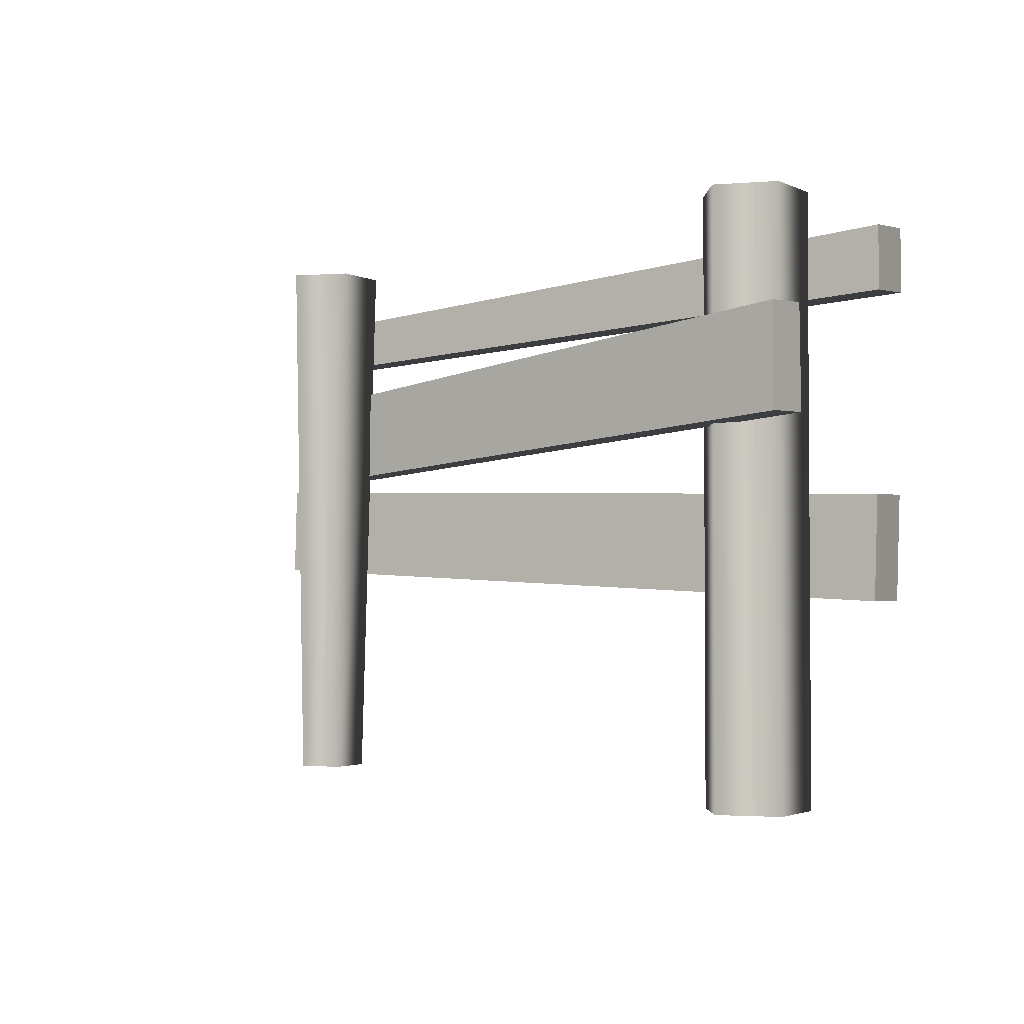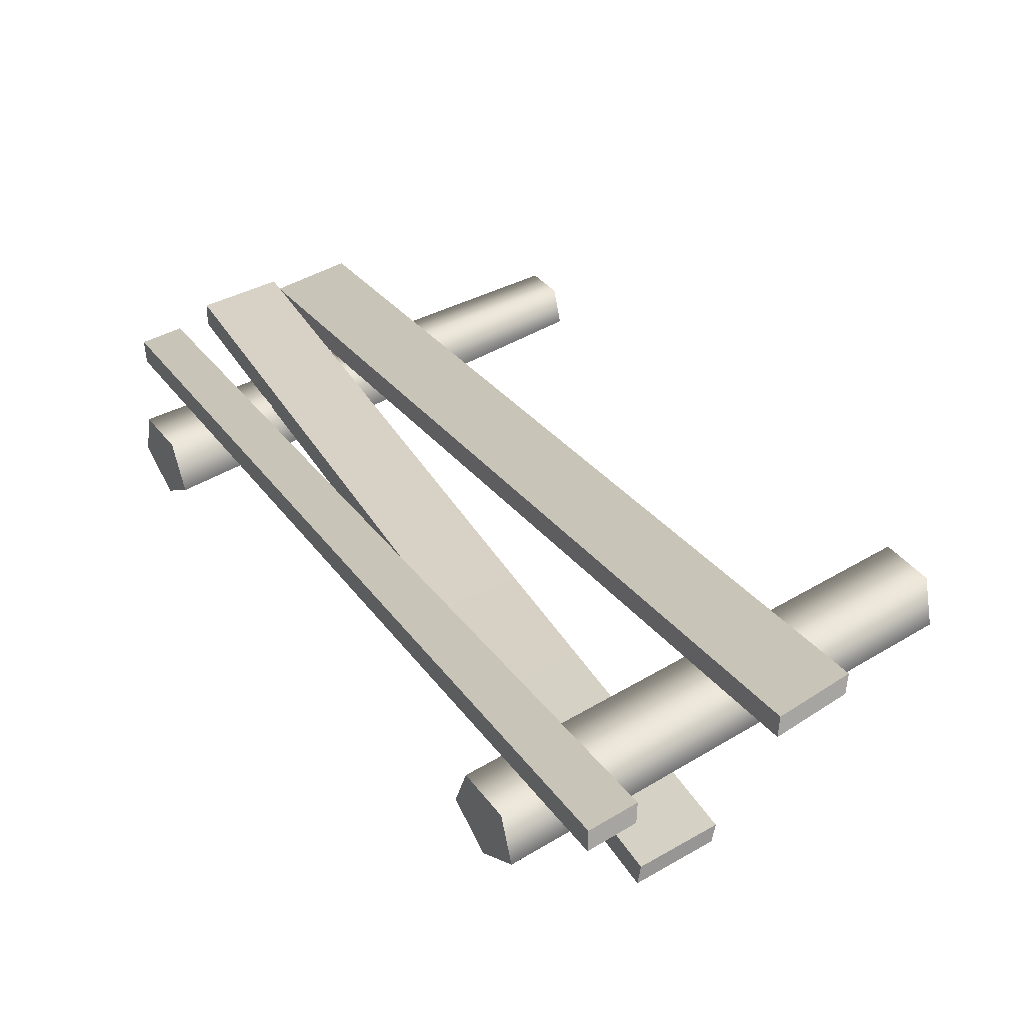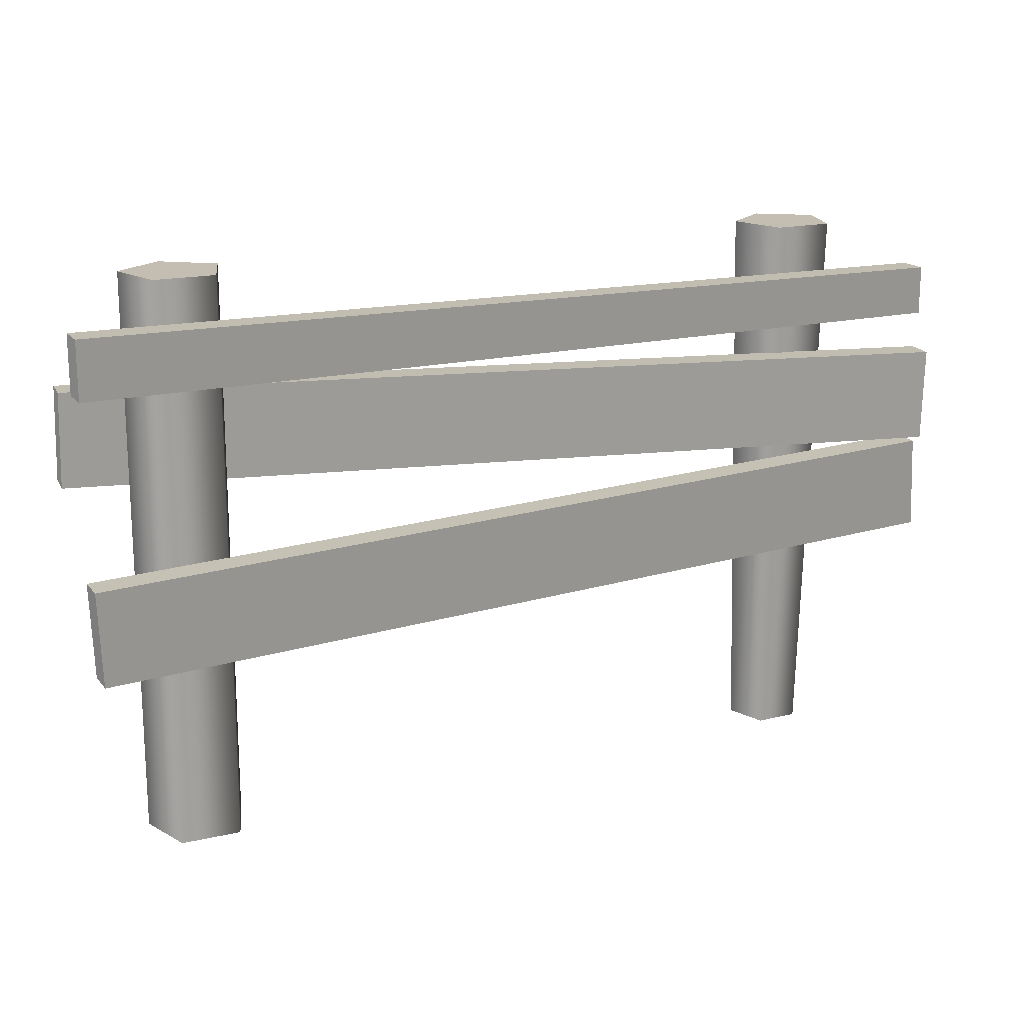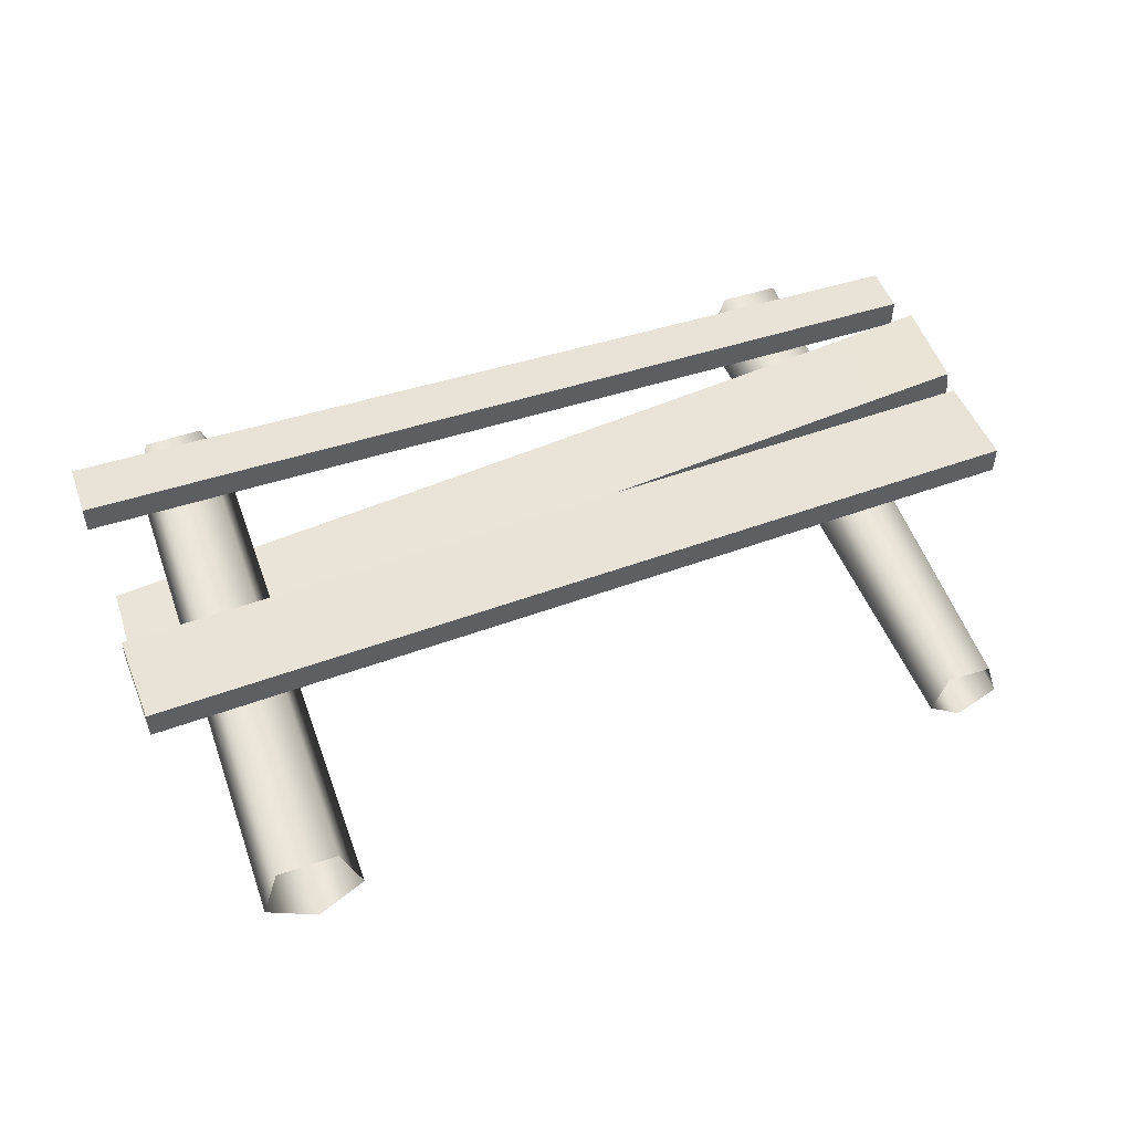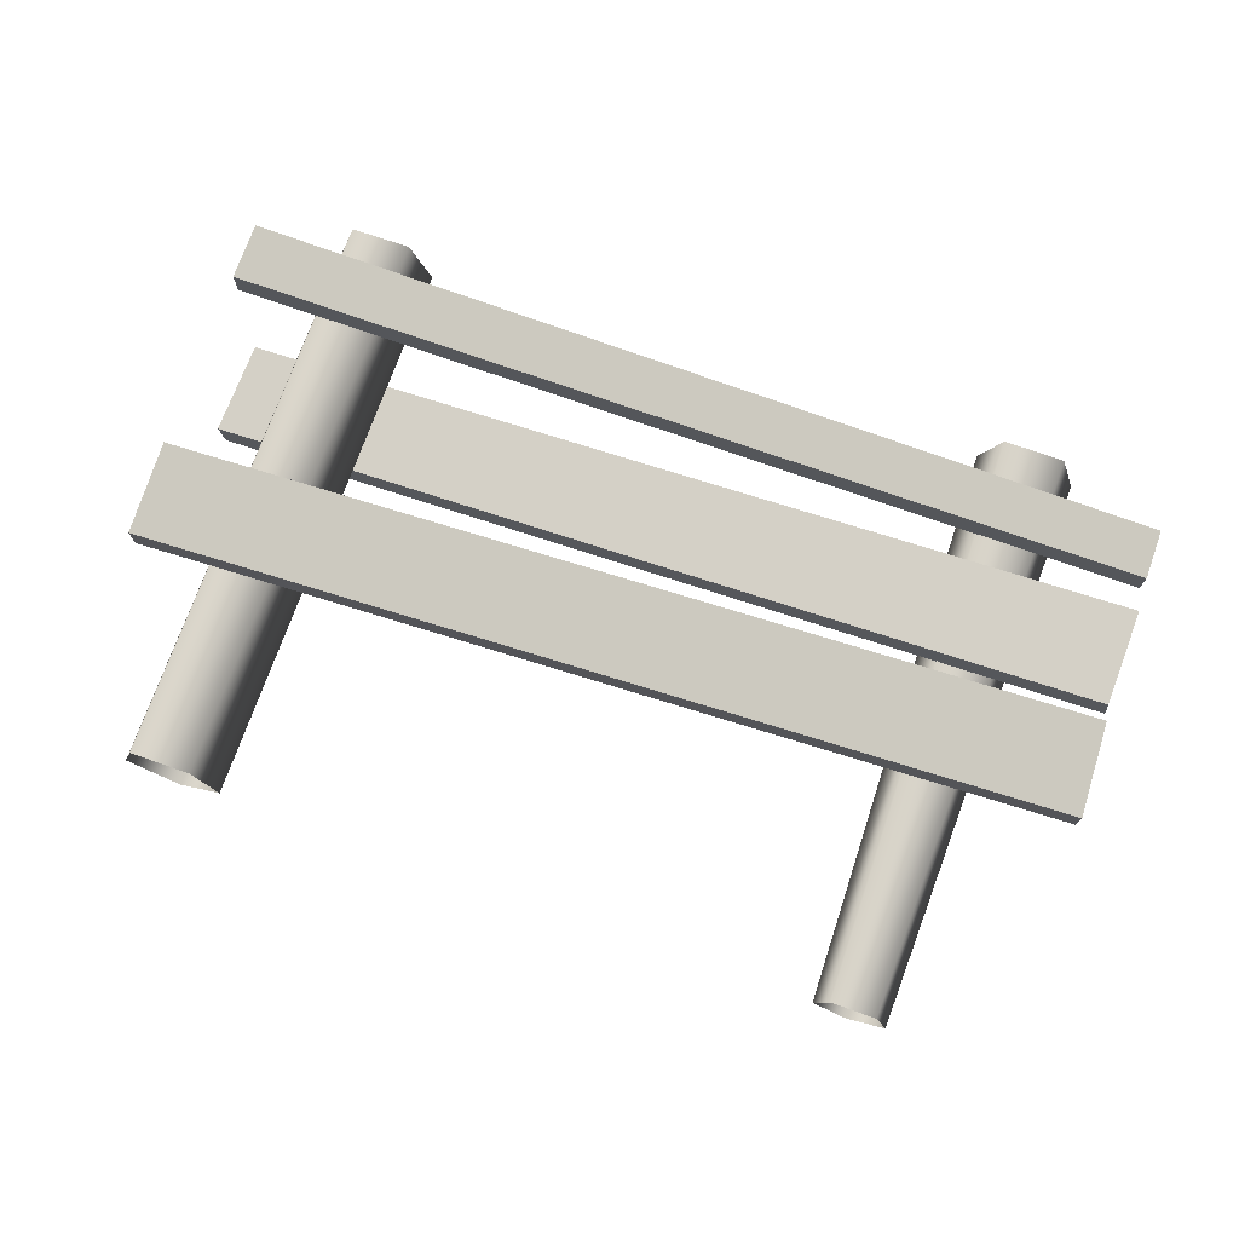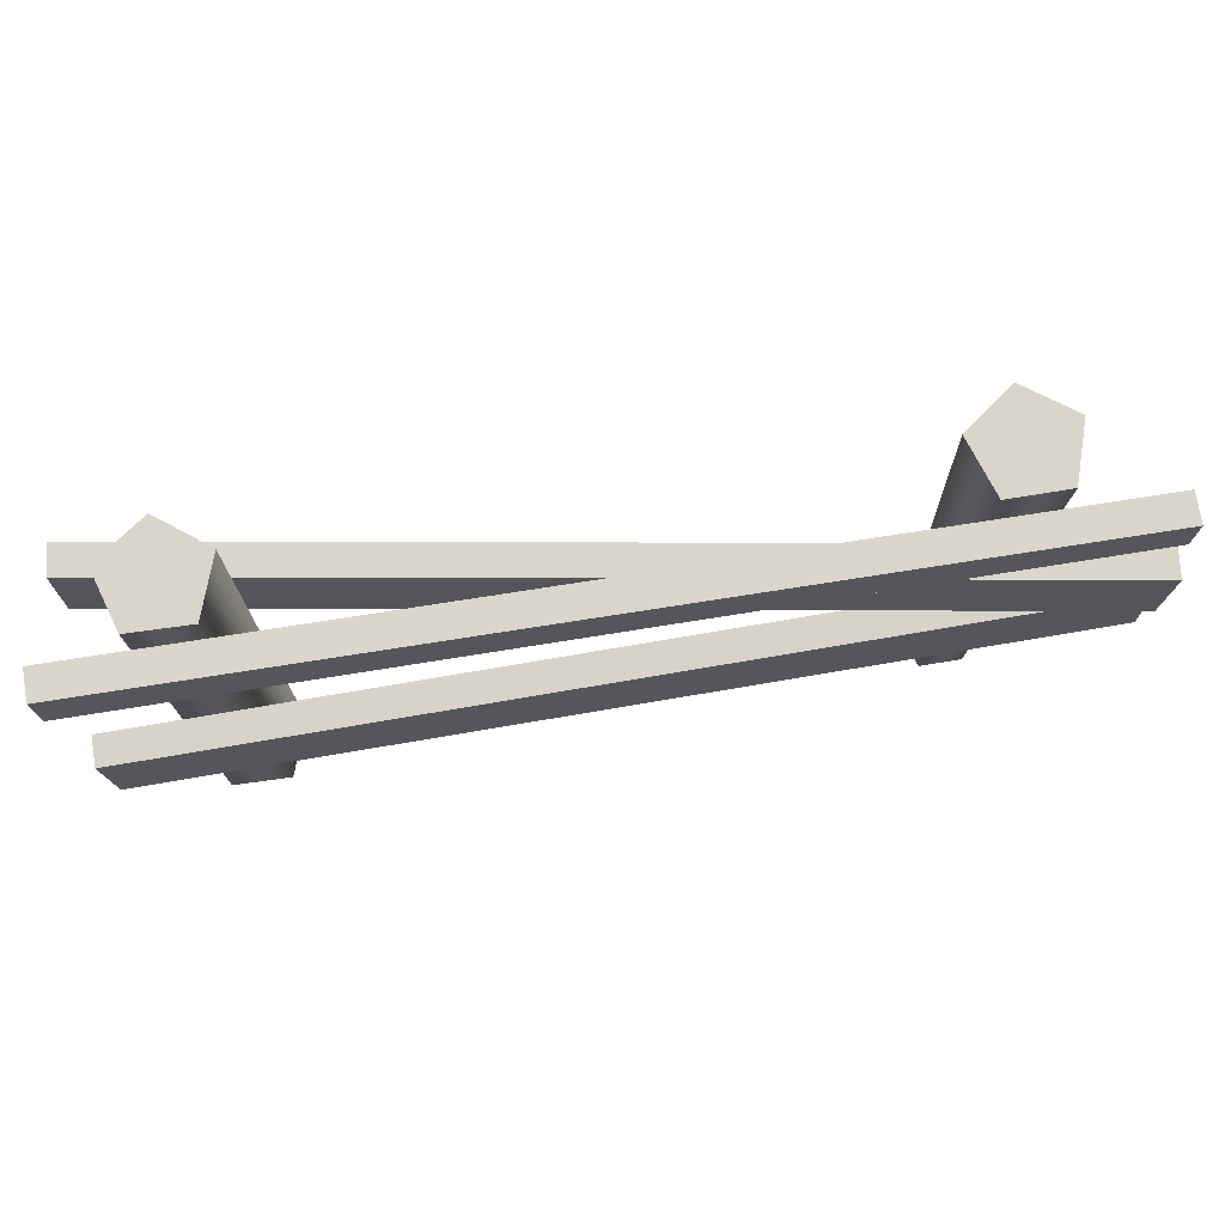
<metadata>
{"format":"obj","ext":"obj","renderer":"f3d","projection":"perspective","resolution":1024,"background":"white","views":[{"elev":-2.4,"azim":-129.7,"up":"+Y"},{"elev":41.9,"azim":-125.3,"up":"+Z"},{"elev":17.2,"azim":-25.9,"up":"+Y"},{"elev":50.9,"azim":-19.5,"up":"+Z"},{"elev":73.7,"azim":19.5,"up":"+Z"},{"elev":74.4,"azim":-9.1,"up":"+Y"}]}
</metadata>
<code>
v -1.291 -0.358 -0.069
v -1.291 1.473 -0.069
v -1.235 1.473 0.1168
v -1.235 -0.358 0.1168
v -1.041 1.473 0.1213
v -1.041 -0.358 0.1213
v -0.9768 1.473 -0.06176
v -0.9768 -0.358 -0.06176
v -1.131 1.473 -0.1794
v -1.131 -0.358 -0.1794
v -1.291 1.473 -0.069
v -1.291 -0.358 -0.069
v -1.291 1.473 -0.069
v -1.131 1.473 -0.1794
v -0.9768 1.473 -0.06176
v -1.235 1.473 0.1168
v -1.041 1.473 0.1213
v -1.501 1.151 0.2191
v -1.501 1.339 0.2191
v 1.48 1.312 0.2191
v 1.48 1.151 0.2191
v -1.501 1.339 0.2191
v -1.501 1.339 0.1212
v 1.48 1.312 0.1212
v 1.48 1.312 0.2191
v -1.501 1.339 0.1212
v -1.501 1.151 0.1212
v 1.48 1.151 0.1212
v 1.48 1.312 0.1212
v -1.501 1.151 0.1212
v -1.501 1.151 0.2191
v 1.48 1.151 0.2191
v 1.48 1.151 0.1212
v 1.48 1.151 0.2191
v 1.48 1.312 0.2191
v 1.48 1.312 0.1212
v 1.48 1.151 0.1212
v -1.501 1.151 0.1212
v -1.501 1.339 0.1212
v -1.501 1.339 0.2191
v -1.501 1.151 0.2191
v -1.476 0.7827 -0.1823
v -1.469 1.09 -0.1803
v -0.03361 1.057 0.04036
v -0.04035 0.7497 0.0383
v 1.472 0.7149 0.2776
v 1.479 1.022 0.2796
v -1.469 1.09 -0.1803
v -1.459 1.091 -0.2776
v -0.02311 1.058 -0.05691
v -0.03361 1.057 0.04036
v 1.479 1.022 0.2796
v 1.489 1.023 0.1824
v -1.459 1.091 -0.2776
v -1.466 0.7831 -0.2796
v -0.02986 0.7501 -0.05897
v -0.02311 1.058 -0.05691
v 1.482 0.7153 0.1803
v 1.489 1.023 0.1824
v -1.466 0.7831 -0.2796
v -1.476 0.7827 -0.1823
v -0.04035 0.7497 0.0383
v -0.02986 0.7501 -0.05897
v 1.482 0.7153 0.1803
v 1.472 0.7149 0.2776
v 1.472 0.7149 0.2776
v 1.479 1.022 0.2796
v 1.489 1.023 0.1824
v 1.482 0.7153 0.1803
v -1.466 0.7831 -0.2796
v -1.459 1.091 -0.2776
v -1.469 1.09 -0.1803
v -1.476 0.7827 -0.1823
v 1.163 -0.358 -0.05617
v 1.206 1.473 -0.06606
v 1.049 1.473 -0.1794
v 1.049 -0.358 -0.1384
v 0.8923 1.473 -0.06472
v 0.9353 -0.358 -0.0552
v 0.953 1.473 0.1195
v 0.9794 -0.358 0.07854
v 1.147 1.473 0.1187
v 1.12 -0.358 0.07794
v 1.206 1.473 -0.06606
v 1.163 -0.358 -0.05617
v 0.8923 1.473 -0.06472
v 1.049 1.473 -0.1794
v 1.206 1.473 -0.06606
v 1.147 1.473 0.1187
v 0.953 1.473 0.1195
v -1.478 0.2577 0.2191
v -1.49 0.565 0.2191
v 1.489 0.6845 0.2191
v 1.501 0.3772 0.2191
v -1.49 0.565 0.2191
v -1.49 0.565 0.1212
v 1.489 0.6845 0.1212
v 1.489 0.6845 0.2191
v -1.49 0.565 0.1212
v -1.478 0.2577 0.1212
v 1.501 0.3772 0.1212
v 1.489 0.6845 0.1212
v -1.478 0.2577 0.1212
v -1.478 0.2577 0.2191
v 1.501 0.3772 0.2191
v 1.501 0.3772 0.1212
v 1.501 0.3772 0.2191
v 1.489 0.6845 0.2191
v 1.489 0.6845 0.1212
v 1.501 0.3772 0.1212
v -1.478 0.2577 0.1212
v -1.49 0.565 0.1212
v -1.49 0.565 0.2191
v -1.478 0.2577 0.2191
g Farm_fence3_2549_204
f 1 3 2
f 1 4 3
f 4 5 3
f 4 6 5
f 6 7 5
f 6 8 7
f 8 9 7
f 8 10 9
f 10 11 9
f 10 12 11
f 13 15 14
f 15 13 16
f 15 16 17
f 18 20 19
f 18 21 20
f 22 24 23
f 22 25 24
f 26 28 27
f 26 29 28
f 30 32 31
f 30 33 32
f 34 36 35
f 34 37 36
f 38 40 39
f 38 41 40
f 42 44 43
f 42 45 44
f 44 45 46
f 44 46 47
f 48 50 49
f 48 51 50
f 50 51 52
f 50 52 53
f 54 56 55
f 54 57 56
f 57 58 56
f 57 59 58
f 60 62 61
f 60 63 62
f 62 63 64
f 62 64 65
f 66 68 67
f 66 69 68
f 70 72 71
f 70 73 72
f 74 76 75
f 74 77 76
f 77 78 76
f 77 79 78
f 79 80 78
f 79 81 80
f 81 82 80
f 81 83 82
f 83 84 82
f 83 85 84
f 86 88 87
f 88 86 89
f 89 86 90
f 91 93 92
f 91 94 93
f 95 97 96
f 95 98 97
f 99 101 100
f 99 102 101
f 103 105 104
f 103 106 105
f 107 109 108
f 107 110 109
f 111 113 112
f 111 114 113

</code>
